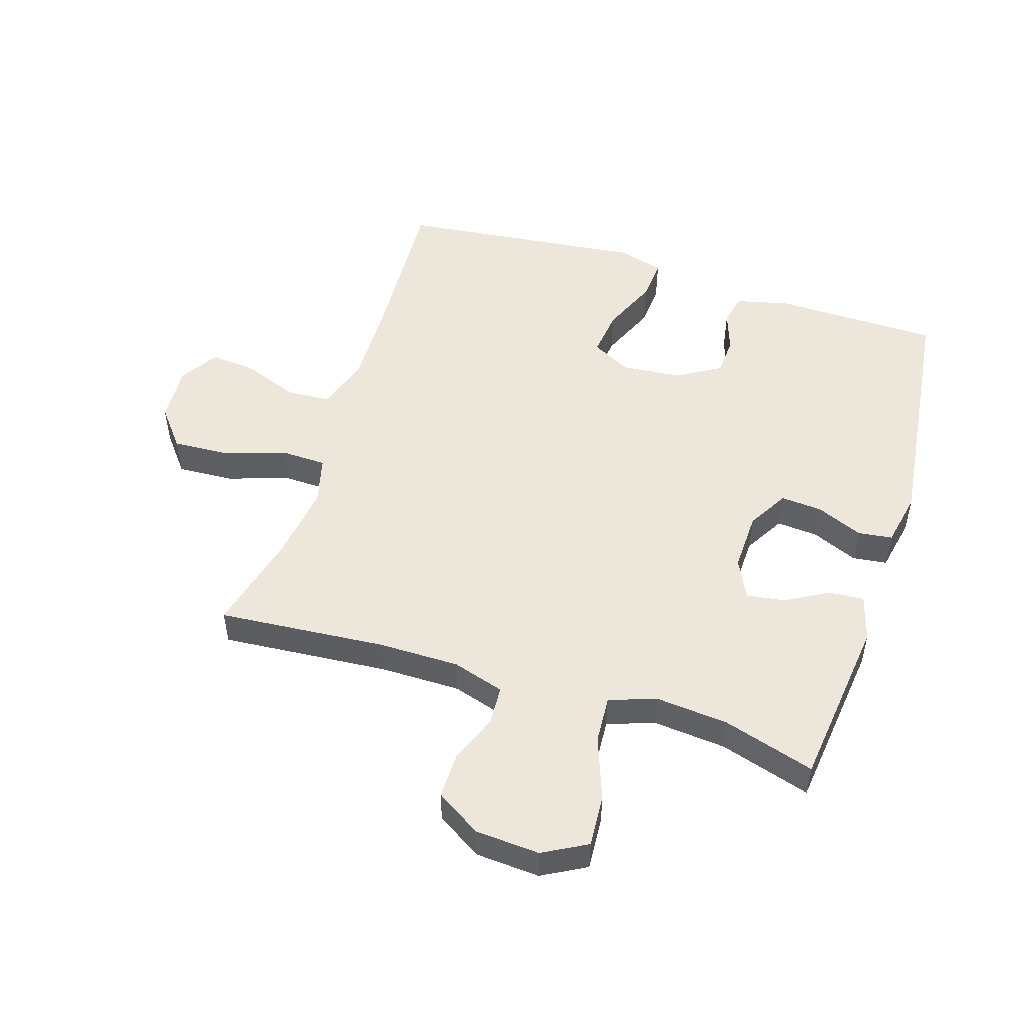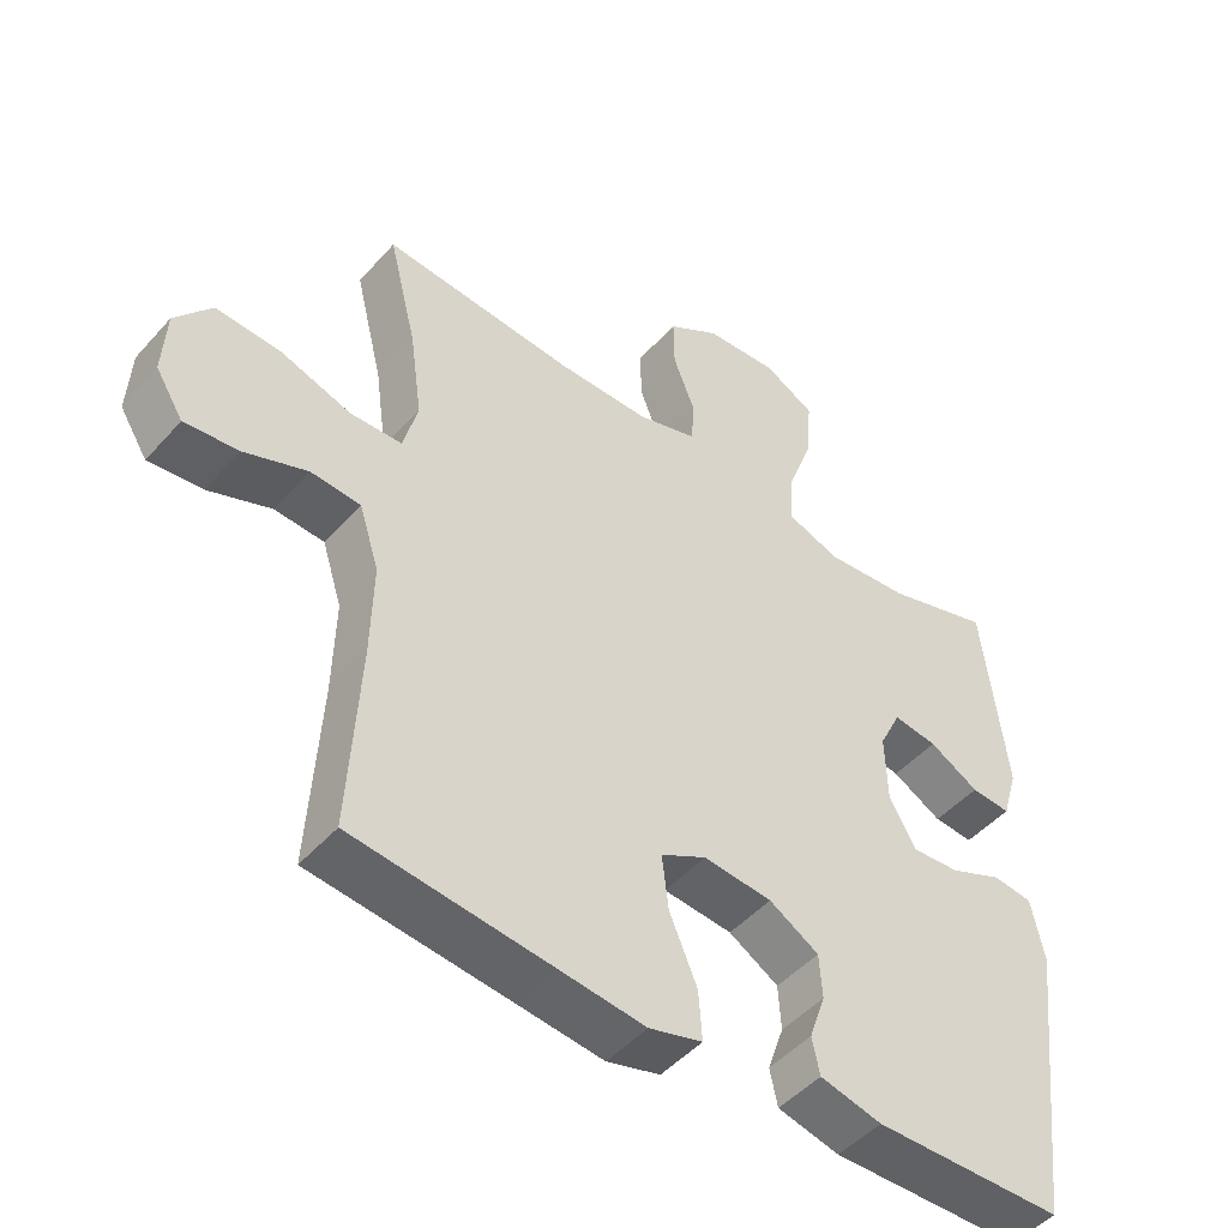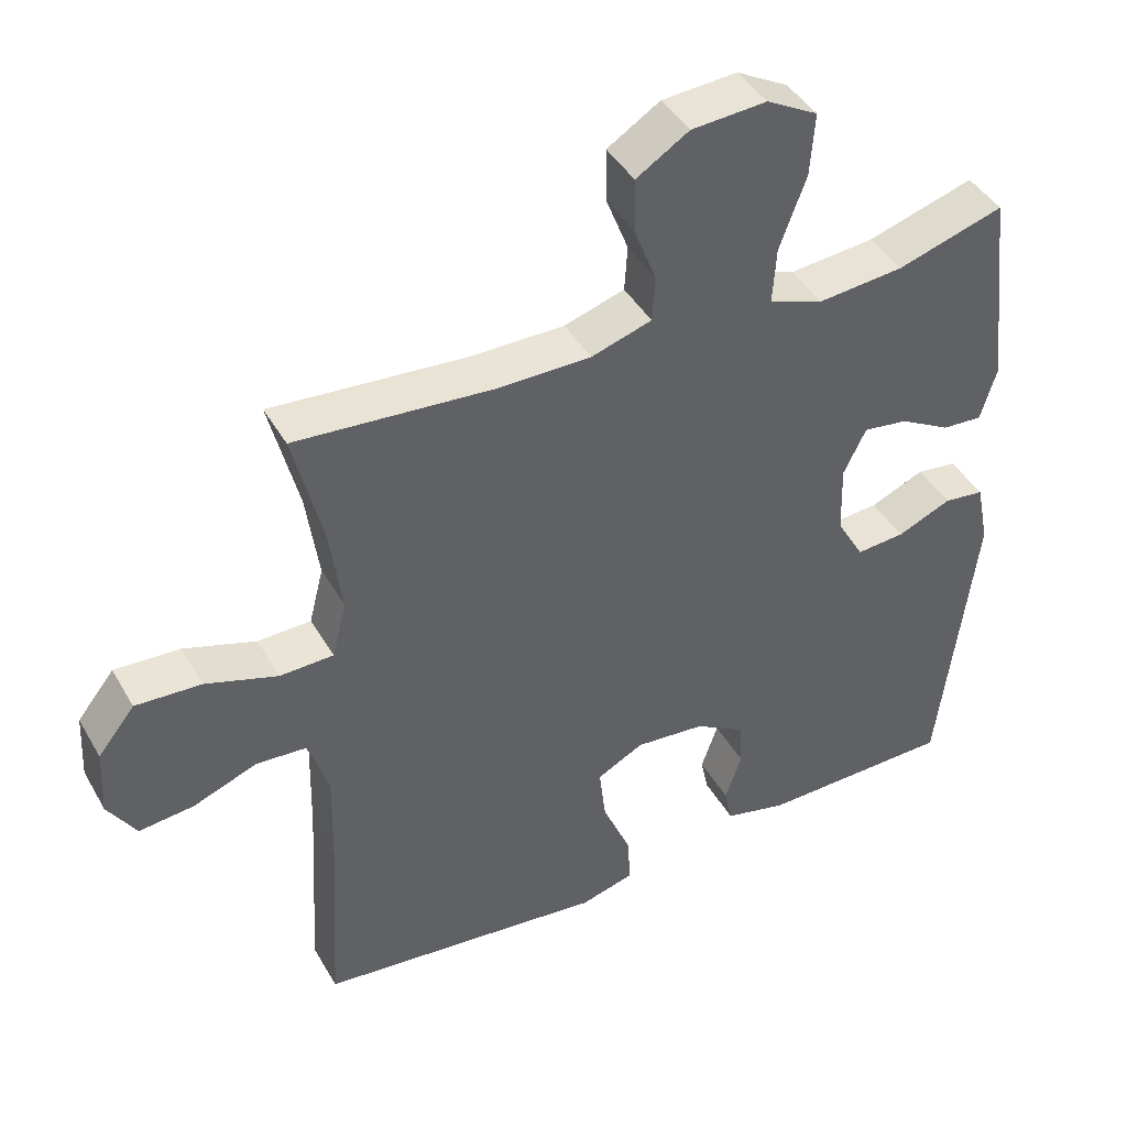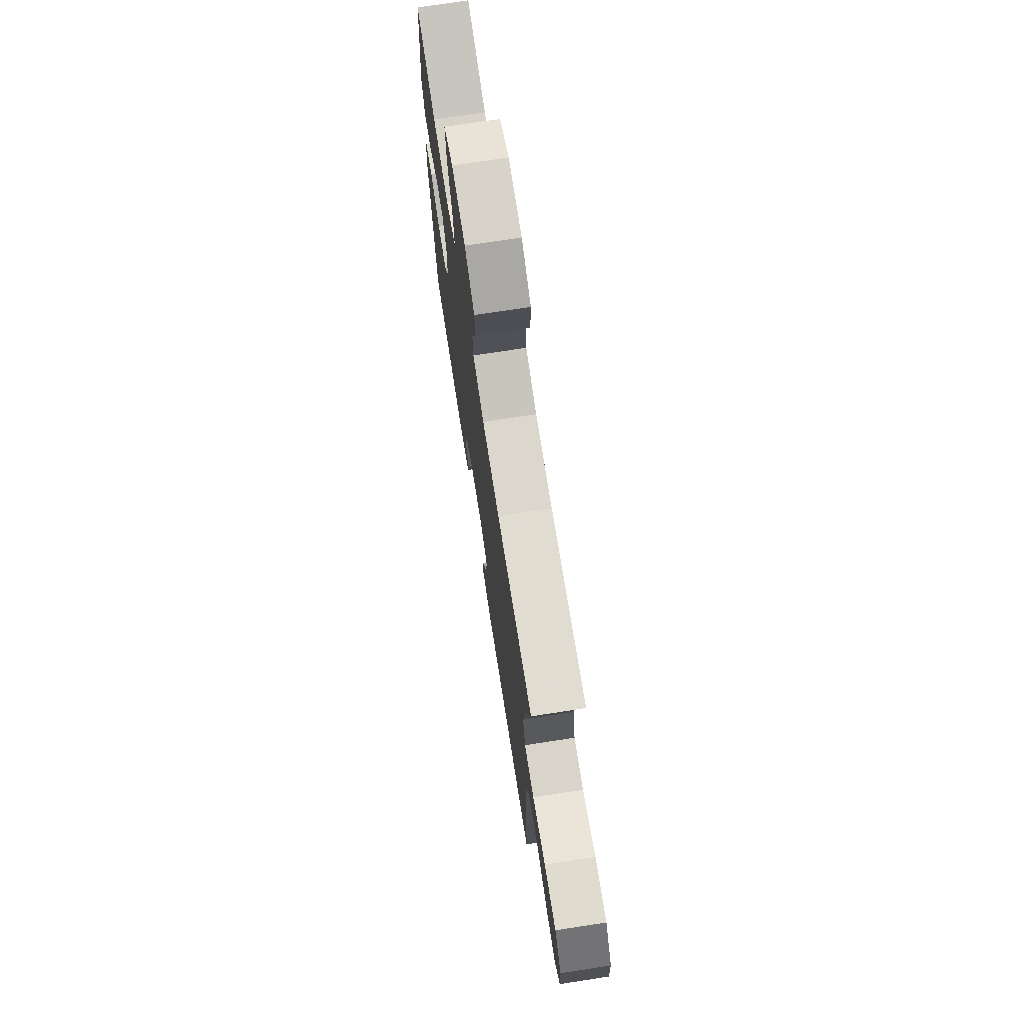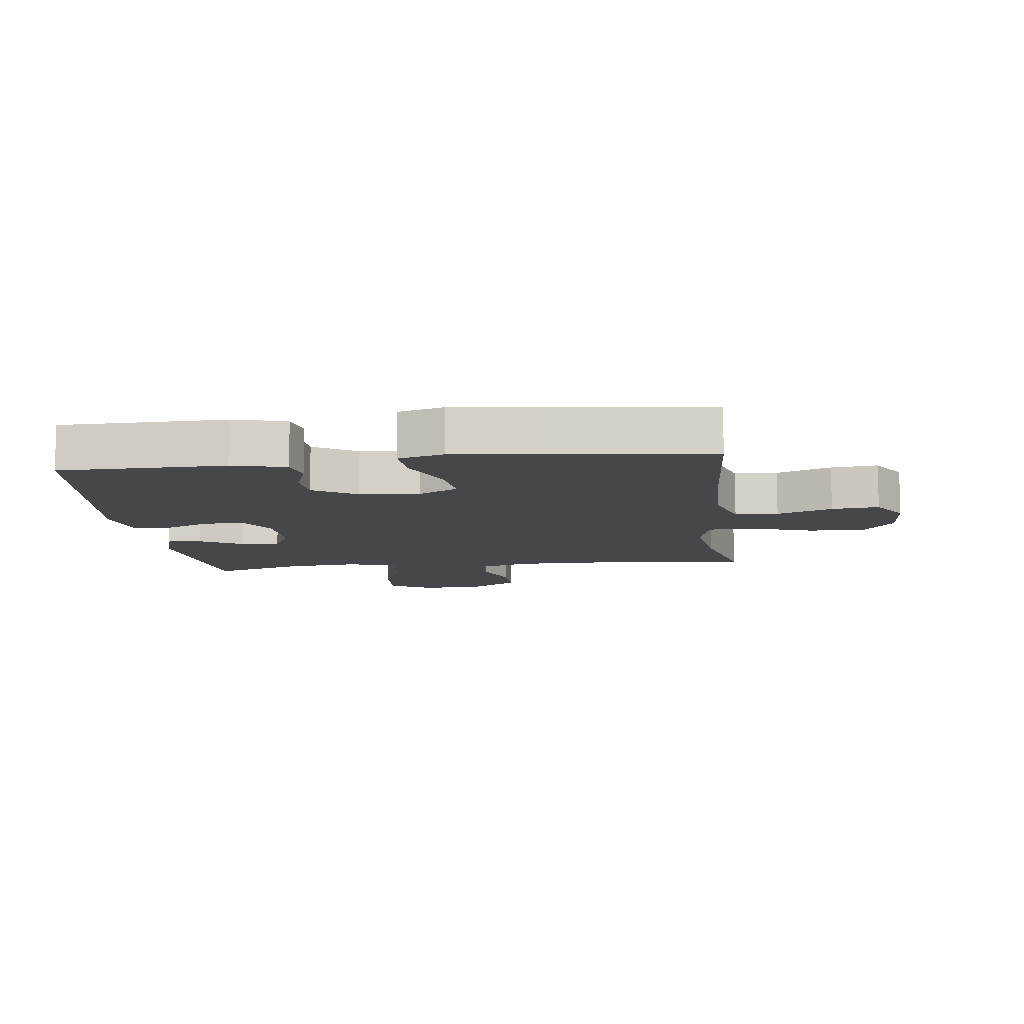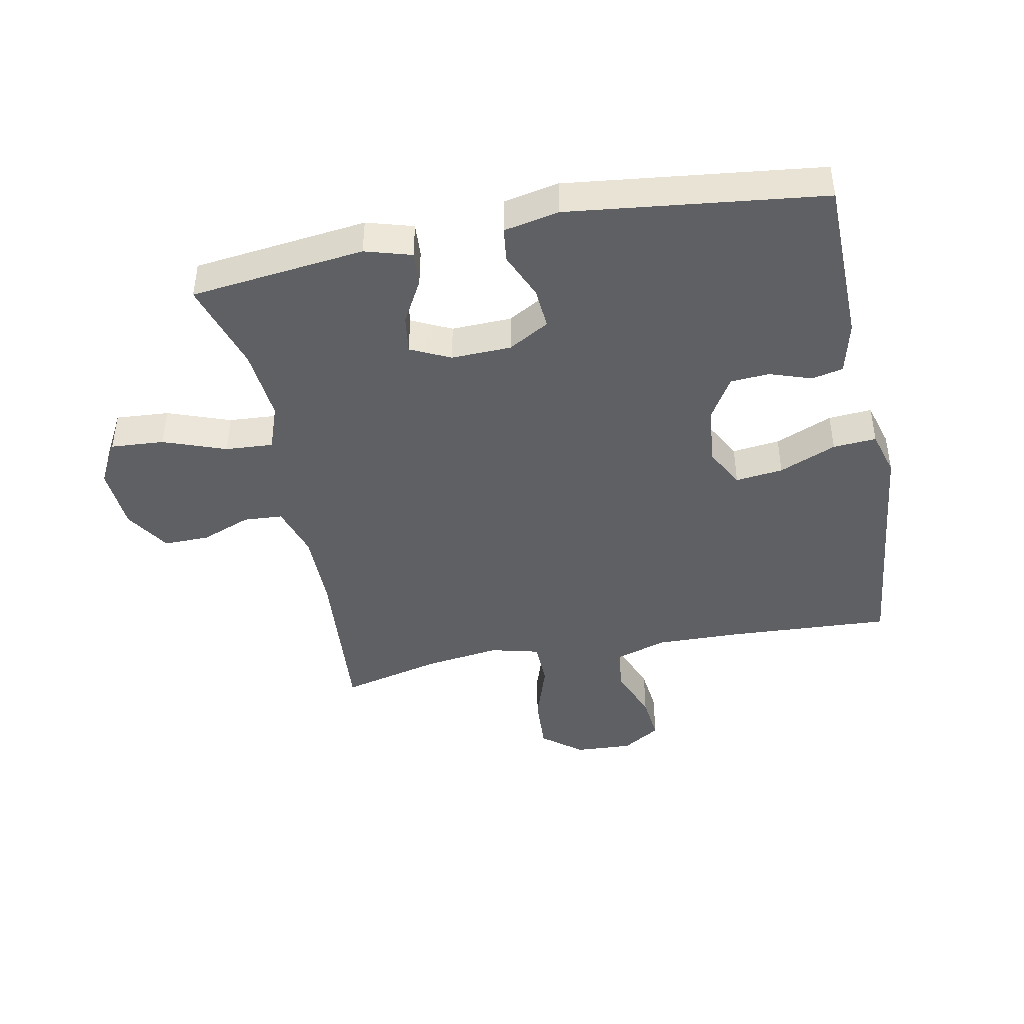
<metadata>
{"format":"obj","ext":"obj","renderer":"f3d","projection":"perspective","resolution":1024,"background":"white","views":[{"elev":50.5,"azim":17.6,"up":"+Y"},{"elev":-47.9,"azim":-39.3,"up":"+Z"},{"elev":42.9,"azim":-27.9,"up":"+Z"},{"elev":73.3,"azim":-98.8,"up":"+Z"},{"elev":-10.4,"azim":-173.1,"up":"+Y"},{"elev":-43.4,"azim":101.2,"up":"+Y"}]}
</metadata>
<code>
v -0.5 0.07 -0.5
v -0.485 0.07 -0.232
v -0.482 0.07 -0.098
v -0.51 0.07 -0.01
v -0.58 0.07 -0.005
v -0.669 0.07 -0.039
v -0.745 0.07 -0.047
v -0.784 0.07 0.015
v -0.779 0.07 0.108
v -0.728 0.07 0.172
v -0.637 0.07 0.167
v -0.537 0.07 0.134
v -0.463 0.07 0.136
v -0.443 0.07 0.215
v -0.46 0.07 0.338
v -0.5 0.07 0.5
v -0.228 0.07 0.478
v -0.098 0.07 0.478
v -0.014 0.07 0.504
v -0.01 0.07 0.567
v -0.041 0.07 0.647
v -0.042 0.07 0.721
v 0.031 0.07 0.767
v 0.135 0.07 0.774
v 0.206 0.07 0.735
v 0.2 0.07 0.649
v 0.163 0.07 0.548
v 0.158 0.07 0.471
v 0.233 0.07 0.444
v 0.352 0.07 0.455
v 0.5 0.07 0.5
v 0.533 0.07 0.219
v 0.511 0.07 0.144
v 0.455 0.07 0.148
v 0.385 0.07 0.187
v 0.323 0.07 0.196
v 0.292 0.07 0.132
v 0.295 0.07 0.035
v 0.333 0.07 -0.031
v 0.4 0.07 -0.026
v 0.475 0.07 0.006
v 0.531 0.07 -0.001
v 0.549 0.07 -0.09
v 0.5 0.07 -0.5
v 0.232 0.07 -0.504
v 0.145 0.07 -0.483
v 0.134 0.07 -0.432
v 0.157 0.07 -0.365
v 0.153 0.07 -0.302
v 0.083 0.07 -0.26
v -0.014 0.07 -0.251
v -0.078 0.07 -0.285
v -0.069 0.07 -0.362
v -0.03 0.07 -0.454
v -0.025 0.07 -0.524
v -0.1 0.07 -0.545
v -0.221 0.07 -0.531
v -0.5 0 -0.5
v -0.485 0 -0.232
v -0.482 0 -0.098
v -0.51 0 -0.01
v -0.58 0 -0.005
v -0.669 0 -0.039
v -0.745 0 -0.047
v -0.784 0 0.015
v -0.779 0 0.108
v -0.728 0 0.172
v -0.637 0 0.167
v -0.537 0 0.134
v -0.463 0 0.136
v -0.443 0 0.215
v -0.46 0 0.338
v -0.5 0 0.5
v -0.228 0 0.478
v -0.098 0 0.478
v -0.014 0 0.504
v -0.01 0 0.567
v -0.041 0 0.647
v -0.042 0 0.721
v 0.031 0 0.767
v 0.135 0 0.774
v 0.206 0 0.735
v 0.2 0 0.649
v 0.163 0 0.548
v 0.158 0 0.471
v 0.233 0 0.444
v 0.352 0 0.455
v 0.5 0 0.5
v 0.533 0 0.219
v 0.511 0 0.144
v 0.455 0 0.148
v 0.385 0 0.187
v 0.323 0 0.196
v 0.292 0 0.132
v 0.295 0 0.035
v 0.333 0 -0.031
v 0.4 0 -0.026
v 0.475 0 0.006
v 0.531 0 -0.001
v 0.549 0 -0.09
v 0.5 0 -0.5
v 0.232 0 -0.504
v 0.145 0 -0.483
v 0.134 0 -0.432
v 0.157 0 -0.365
v 0.153 0 -0.302
v 0.083 0 -0.26
v -0.014 0 -0.251
v -0.078 0 -0.285
v -0.069 0 -0.362
v -0.03 0 -0.454
v -0.025 0 -0.524
v -0.1 0 -0.545
v -0.221 0 -0.531
f 54 55 56 57
f 53 54 57 1
f 52 53 1 2
f 51 52 2 3
f 50 51 3 4
f 45 46 47 48
f 45 48 49
f 44 45 49
f 43 44 49 50
f 40 41 42 43
f 39 40 43 50
f 32 33 34 35
f 30 31 32 35
f 29 30 35 36
f 28 29 36 37
f 24 25 26 27
f 24 27 28
f 23 24 28
f 20 21 22 23
f 19 20 23 28
f 18 19 28 37
f 15 16 17
f 14 15 17 18
f 13 14 18 37
f 9 10 11 12
f 5 6 7 8
f 4 5 8 9
f 38 39 50 4
f 12 13 37 38
f 4 9 12 38
f 114 113 112 111
f 58 114 111 110
f 59 58 110 109
f 60 59 109 108
f 61 60 108 107
f 105 104 103 102
f 106 105 102
f 106 102 101
f 107 106 101 100
f 100 99 98 97
f 107 100 97 96
f 92 91 90 89
f 92 89 88 87
f 93 92 87 86
f 94 93 86 85
f 84 83 82 81
f 85 84 81
f 85 81 80
f 80 79 78 77
f 85 80 77 76
f 94 85 76 75
f 74 73 72
f 75 74 72 71
f 94 75 71 70
f 69 68 67 66
f 65 64 63 62
f 66 65 62 61
f 61 107 96 95
f 95 94 70 69
f 95 69 66 61
f 1 58 59 2
f 2 59 60 3
f 3 60 61 4
f 4 61 62 5
f 5 62 63 6
f 6 63 64 7
f 7 64 65 8
f 8 65 66 9
f 9 66 67 10
f 10 67 68 11
f 11 68 69 12
f 12 69 70 13
f 13 70 71 14
f 14 71 72 15
f 15 72 73 16
f 16 73 74 17
f 17 74 75 18
f 18 75 76 19
f 19 76 77 20
f 20 77 78 21
f 21 78 79 22
f 22 79 80 23
f 23 80 81 24
f 24 81 82 25
f 25 82 83 26
f 26 83 84 27
f 27 84 85 28
f 28 85 86 29
f 29 86 87 30
f 30 87 88 31
f 31 88 89 32
f 32 89 90 33
f 33 90 91 34
f 34 91 92 35
f 35 92 93 36
f 36 93 94 37
f 37 94 95 38
f 38 95 96 39
f 39 96 97 40
f 40 97 98 41
f 41 98 99 42
f 42 99 100 43
f 43 100 101 44
f 44 101 102 45
f 45 102 103 46
f 46 103 104 47
f 47 104 105 48
f 48 105 106 49
f 49 106 107 50
f 50 107 108 51
f 51 108 109 52
f 52 109 110 53
f 53 110 111 54
f 54 111 112 55
f 55 112 113 56
f 56 113 114 57
f 57 114 58 1

</code>
